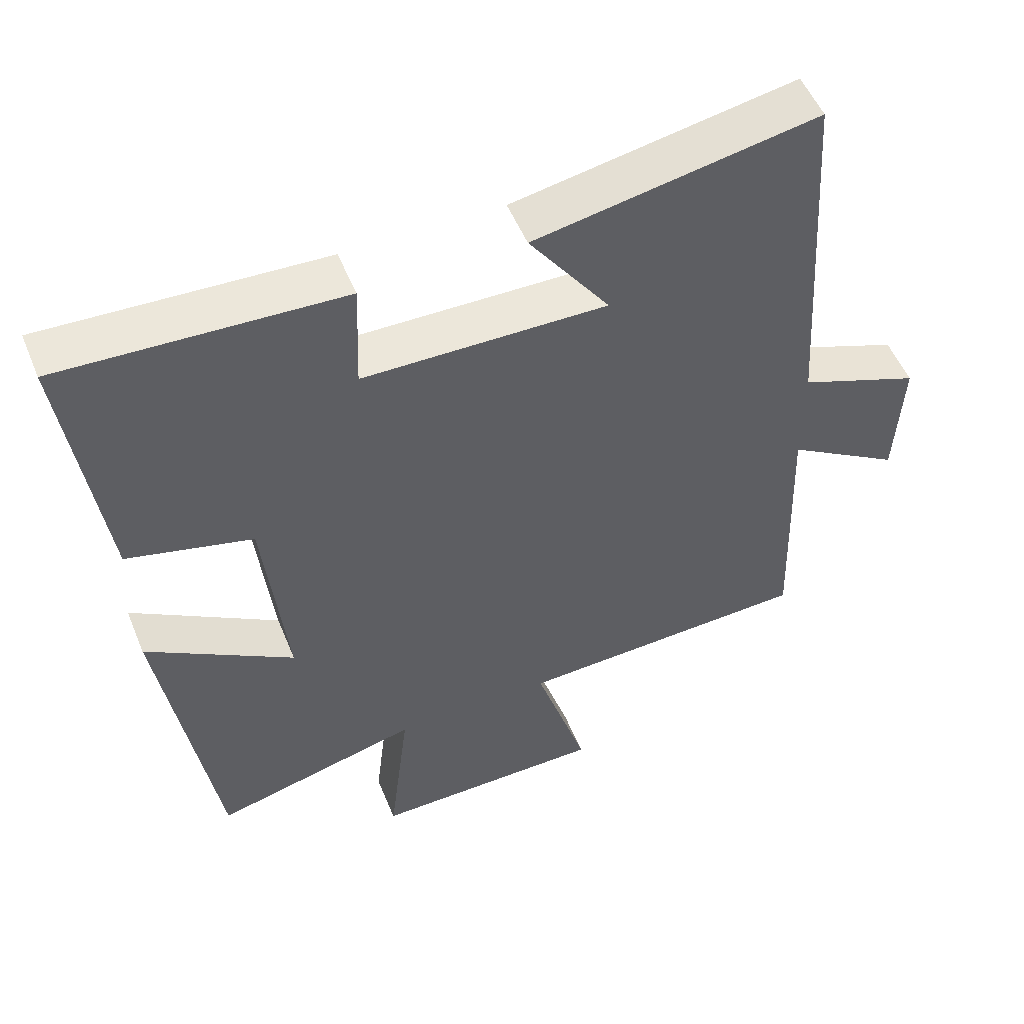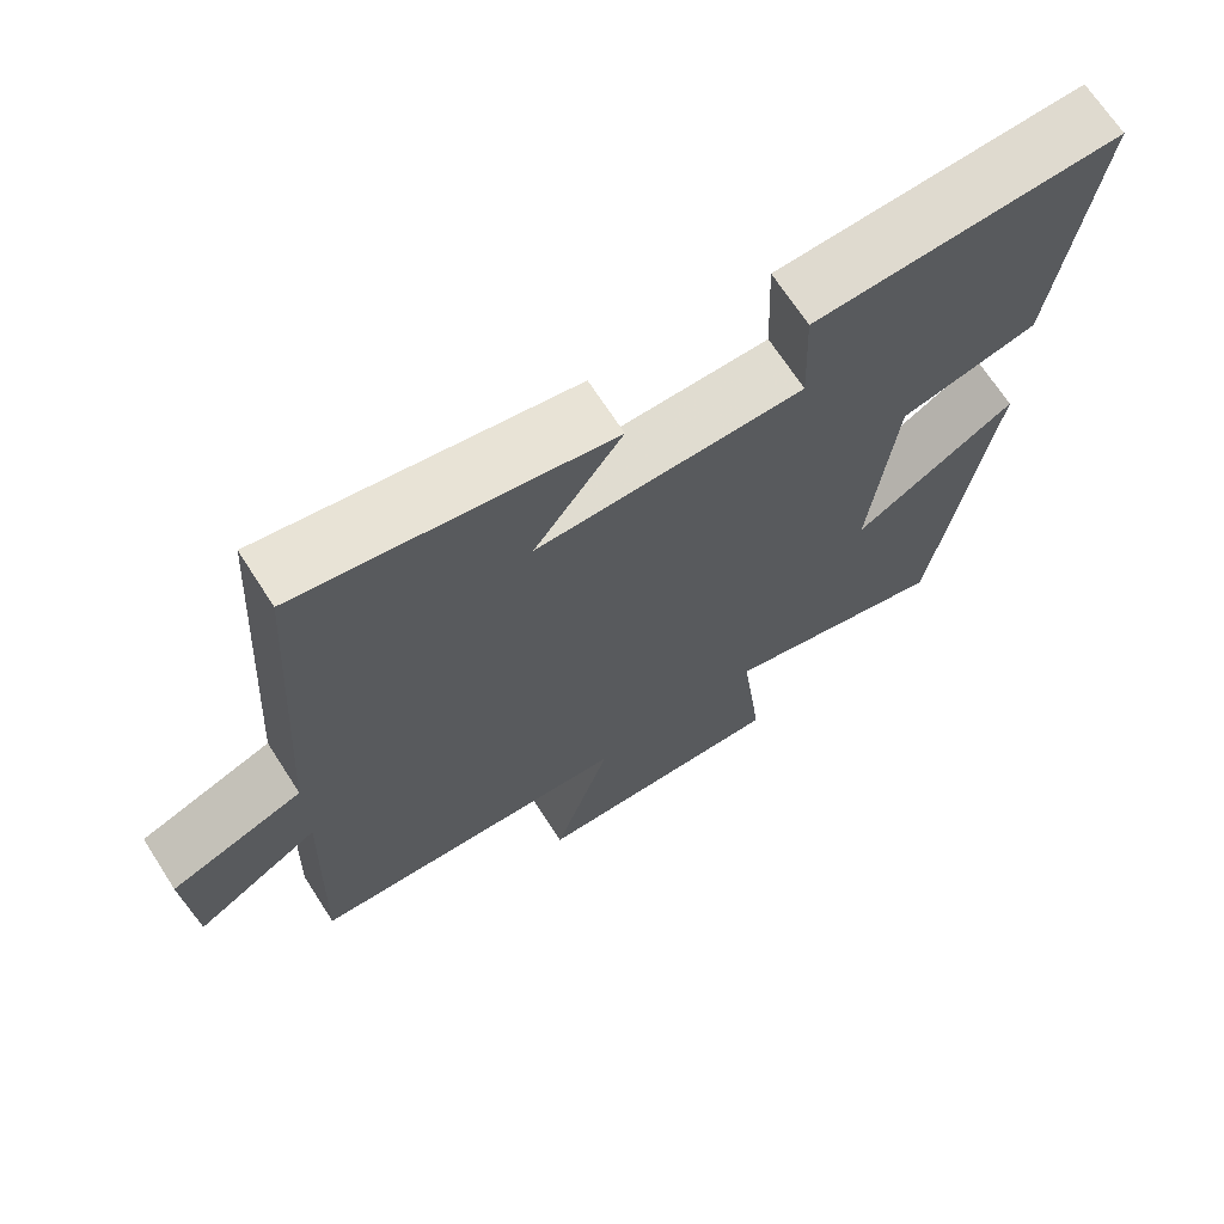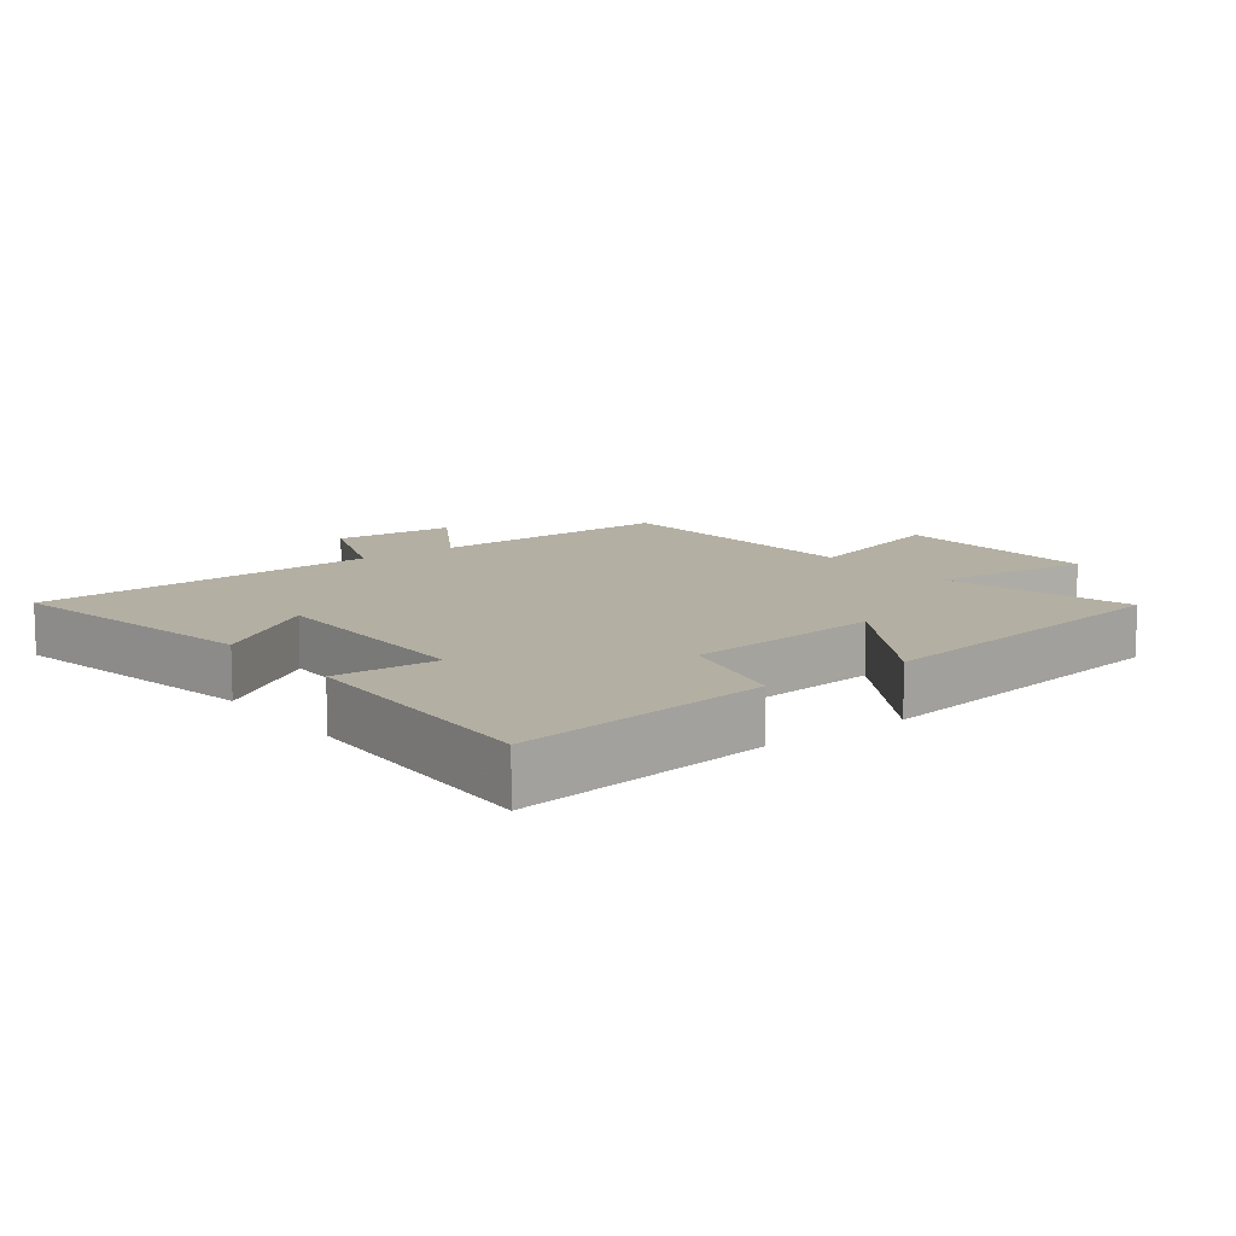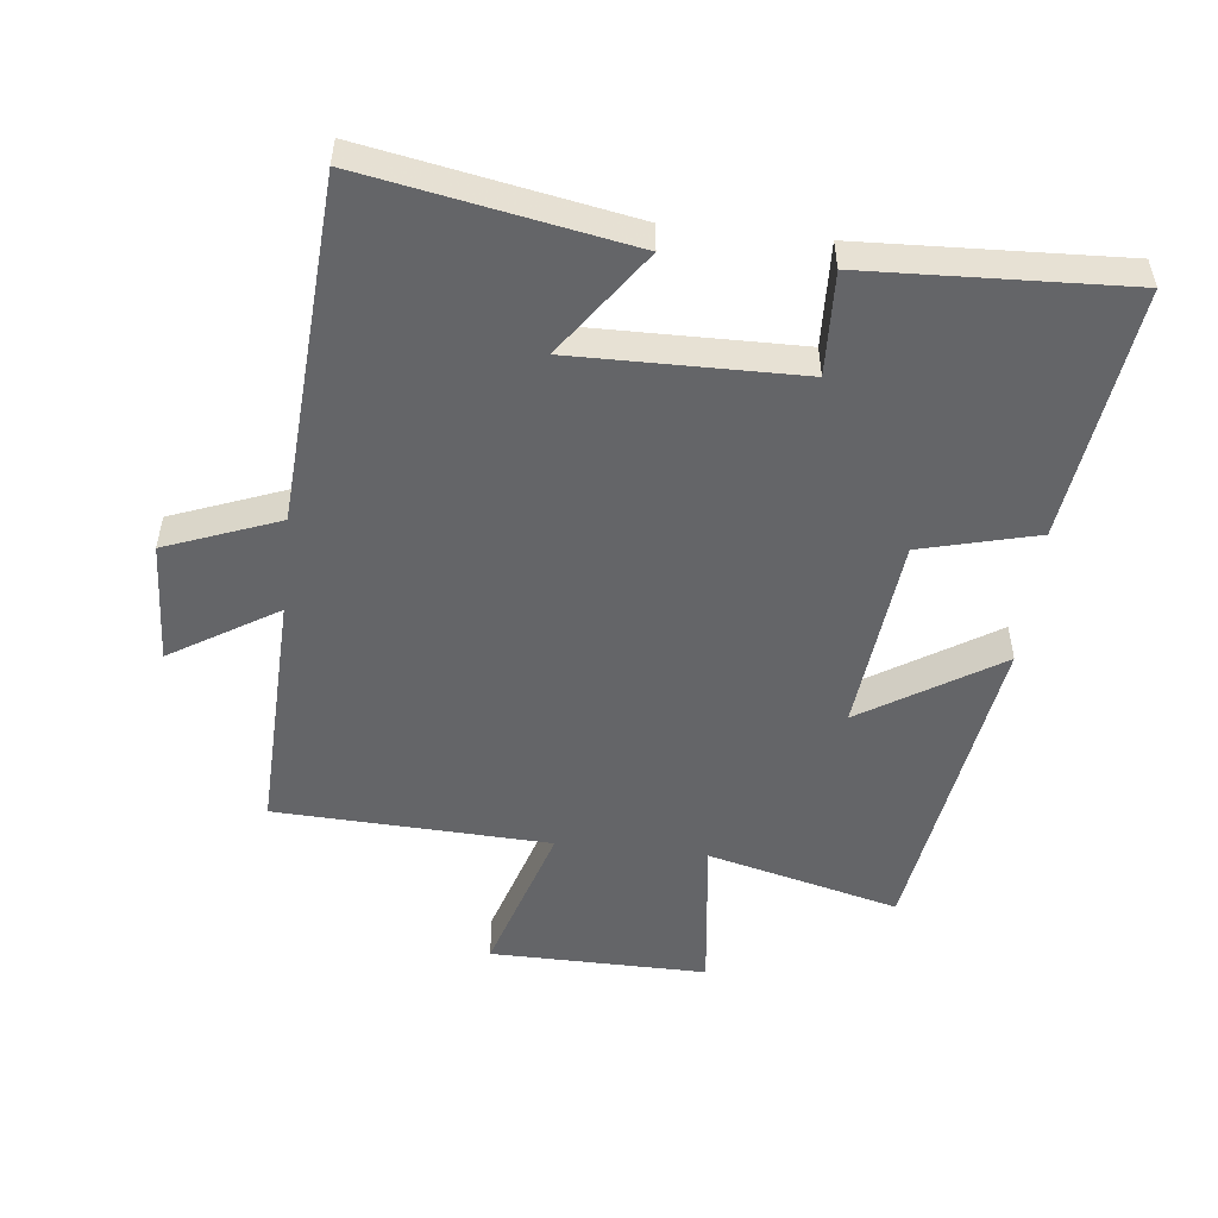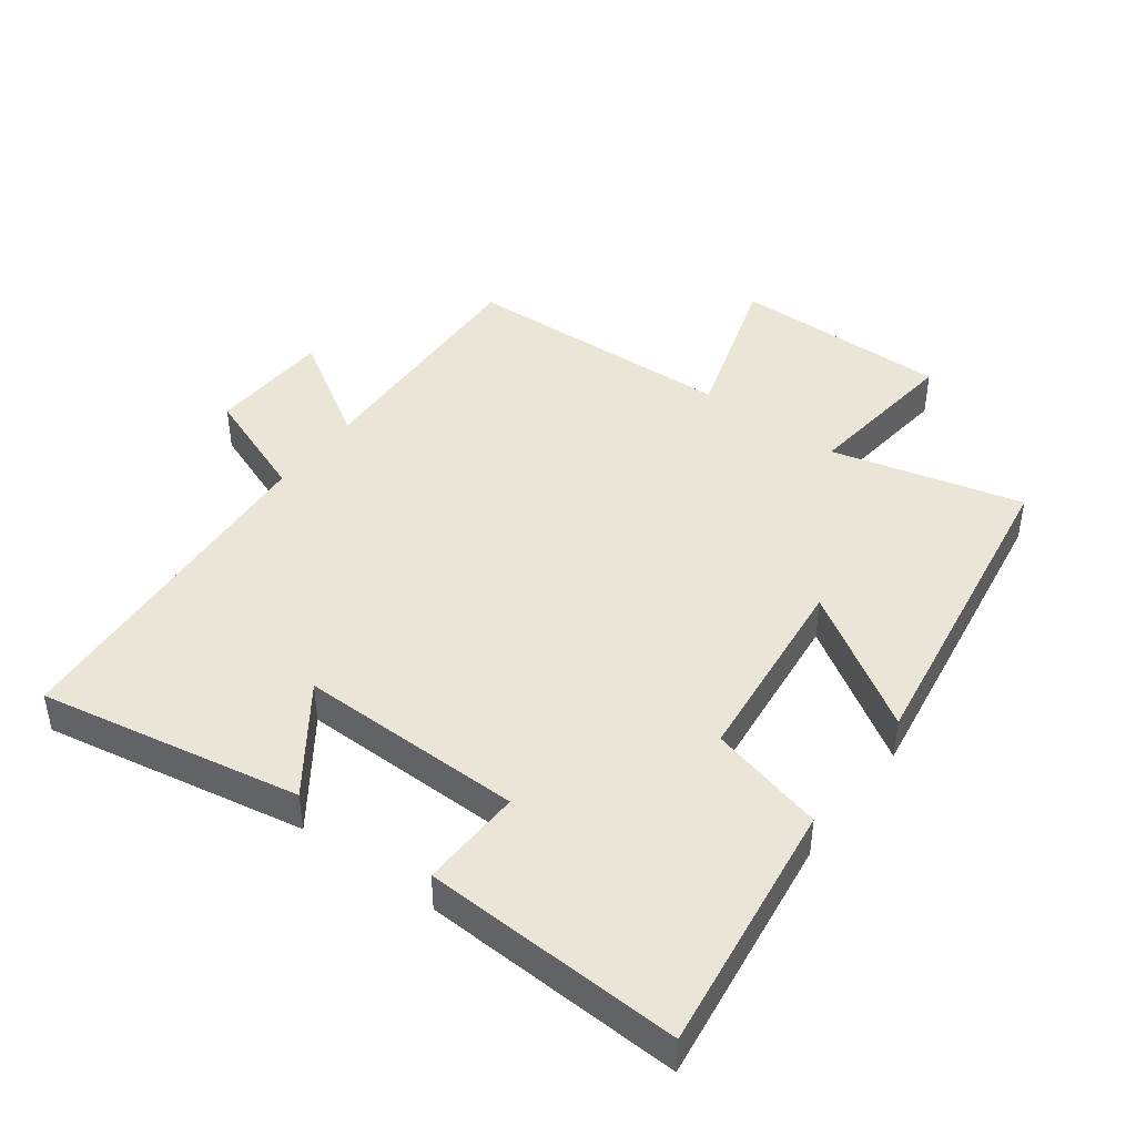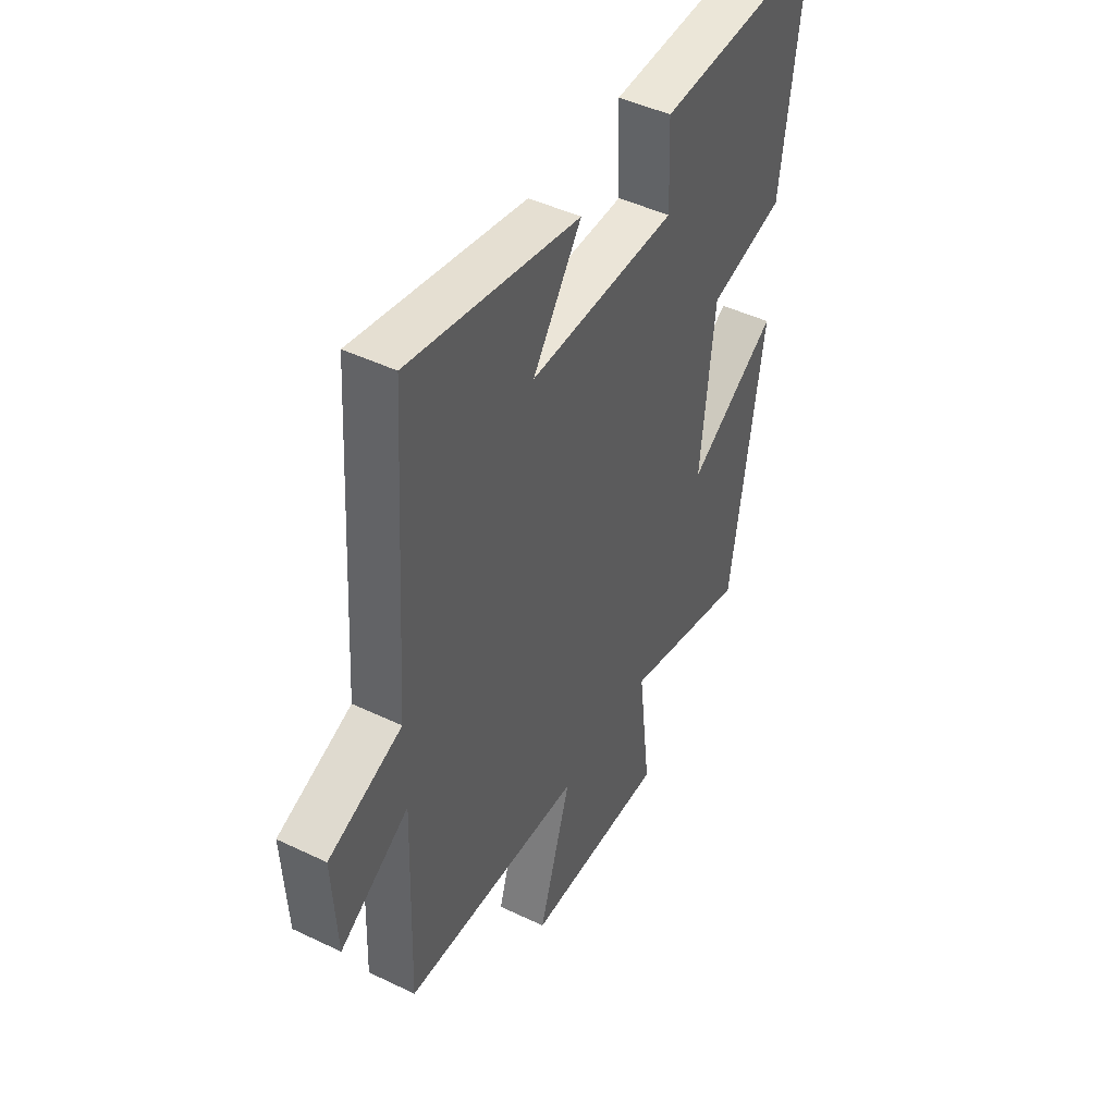
<metadata>
{"format":"obj","ext":"obj","renderer":"f3d","projection":"perspective","resolution":1024,"background":"white","views":[{"elev":52.6,"azim":158.0,"up":"+Z"},{"elev":68.9,"azim":-32.8,"up":"+Z"},{"elev":11.1,"azim":52.8,"up":"+Y"},{"elev":-51.6,"azim":-6.3,"up":"+Y"},{"elev":44.2,"azim":36.6,"up":"+Y"},{"elev":45.7,"azim":-61.1,"up":"+Z"}]}
</metadata>
<code>
v -0.466 0.07 0.574
v -0.067 0.07 0.5
v -0.181 0.07 0.339
v 0.163 0.07 0.343
v 0.157 0.07 0.5
v 0.552 0.07 0.517
v 0.5 0.07 0.131
v 0.323 0.07 0.086
v 0.291 0.07 -0.214
v 0.5 0.07 -0.083
v 0.424 0.07 -0.574
v 0.132 0.07 -0.5
v 0.161 0.07 -0.744
v -0.169 0.07 -0.74
v -0.094 0.07 -0.5
v -0.512 0.07 -0.482
v -0.5 0.07 -0.107
v -0.662 0.07 -0.207
v -0.672 0.07 -0.021
v -0.5 0.07 0.045
v -0.466 0 0.574
v -0.067 0 0.5
v -0.181 0 0.339
v 0.163 0 0.343
v 0.157 0 0.5
v 0.552 0 0.517
v 0.5 0 0.131
v 0.323 0 0.086
v 0.291 0 -0.214
v 0.5 0 -0.083
v 0.424 0 -0.574
v 0.132 0 -0.5
v 0.161 0 -0.744
v -0.169 0 -0.74
v -0.094 0 -0.5
v -0.512 0 -0.482
v -0.5 0 -0.107
v -0.662 0 -0.207
v -0.672 0 -0.021
v -0.5 0 0.045
f 17 18 19 20
f 1 2 3
f 20 1 3
f 17 20 3
f 17 3 4
f 16 17 4
f 15 16 4
f 12 13 14 15
f 12 15 4
f 9 10 11 12
f 8 9 12 4
f 6 7 8
f 5 6 8
f 4 5 8
f 40 39 38 37
f 23 22 21
f 23 21 40
f 23 40 37
f 24 23 37
f 24 37 36
f 24 36 35
f 35 34 33 32
f 24 35 32
f 32 31 30 29
f 24 32 29 28
f 28 27 26
f 28 26 25
f 28 25 24
f 1 21 22 2
f 2 22 23 3
f 3 23 24 4
f 4 24 25 5
f 5 25 26 6
f 6 26 27 7
f 7 27 28 8
f 8 28 29 9
f 9 29 30 10
f 10 30 31 11
f 11 31 32 12
f 12 32 33 13
f 13 33 34 14
f 14 34 35 15
f 15 35 36 16
f 16 36 37 17
f 17 37 38 18
f 18 38 39 19
f 19 39 40 20
f 20 40 21 1

</code>
